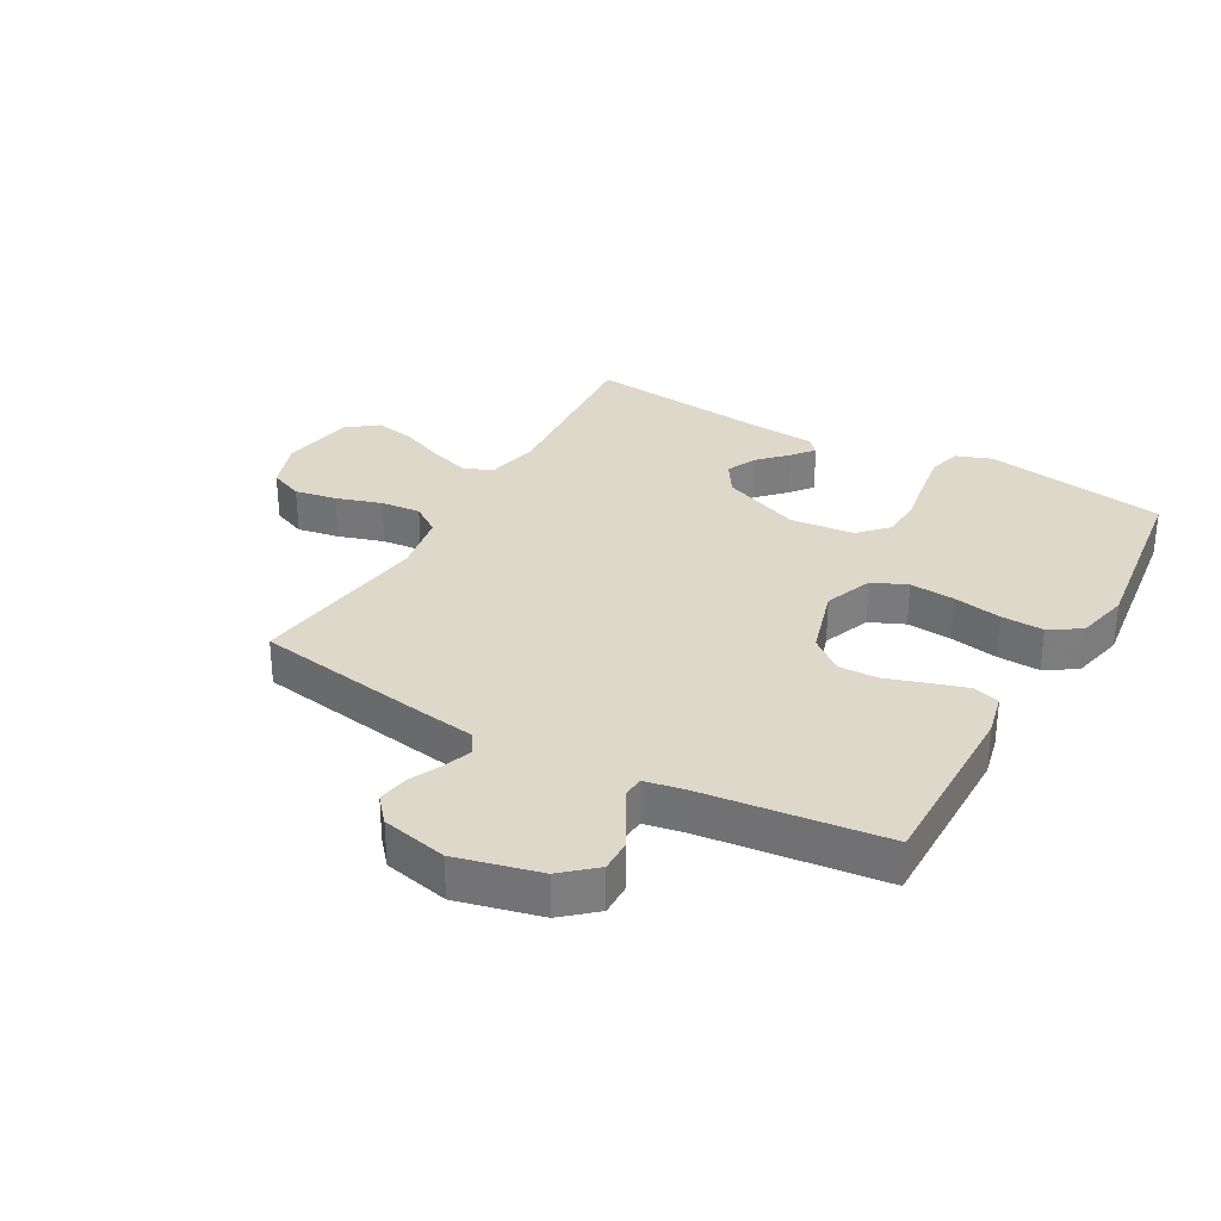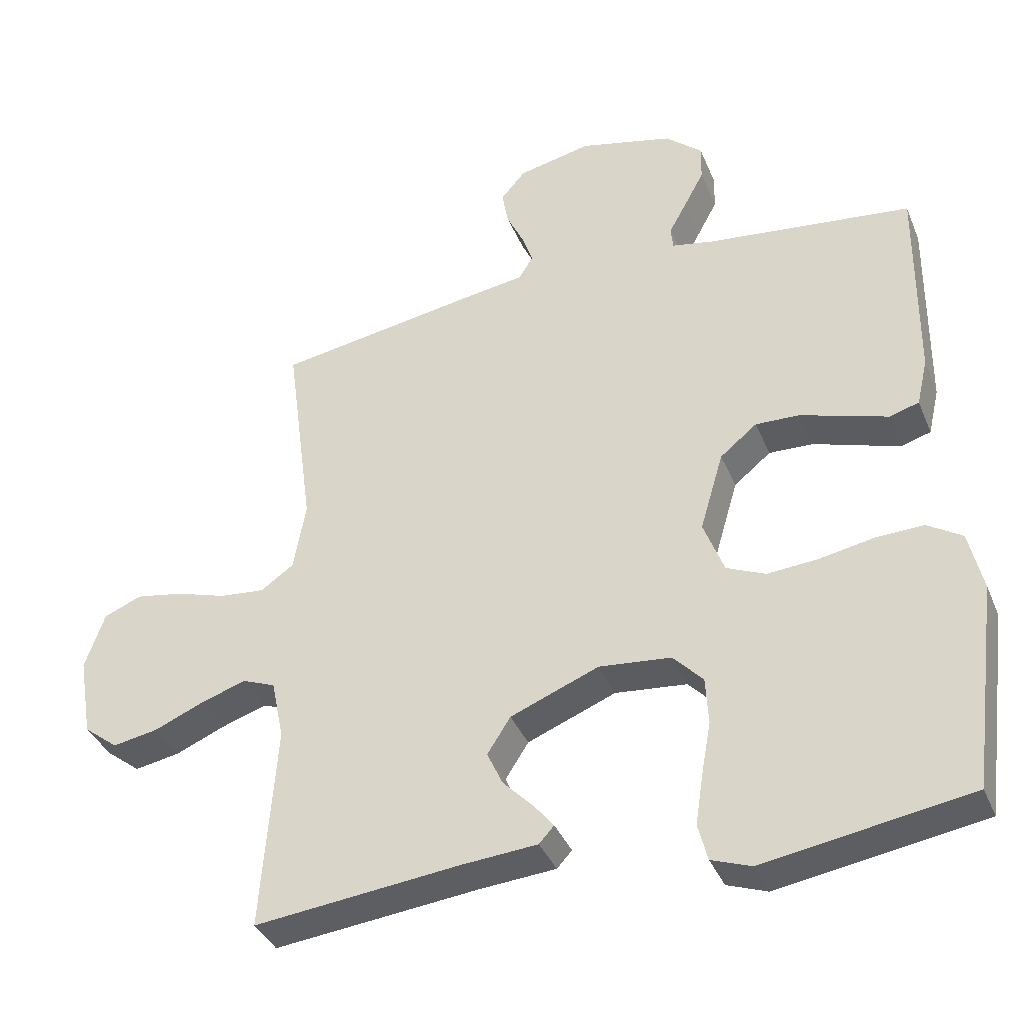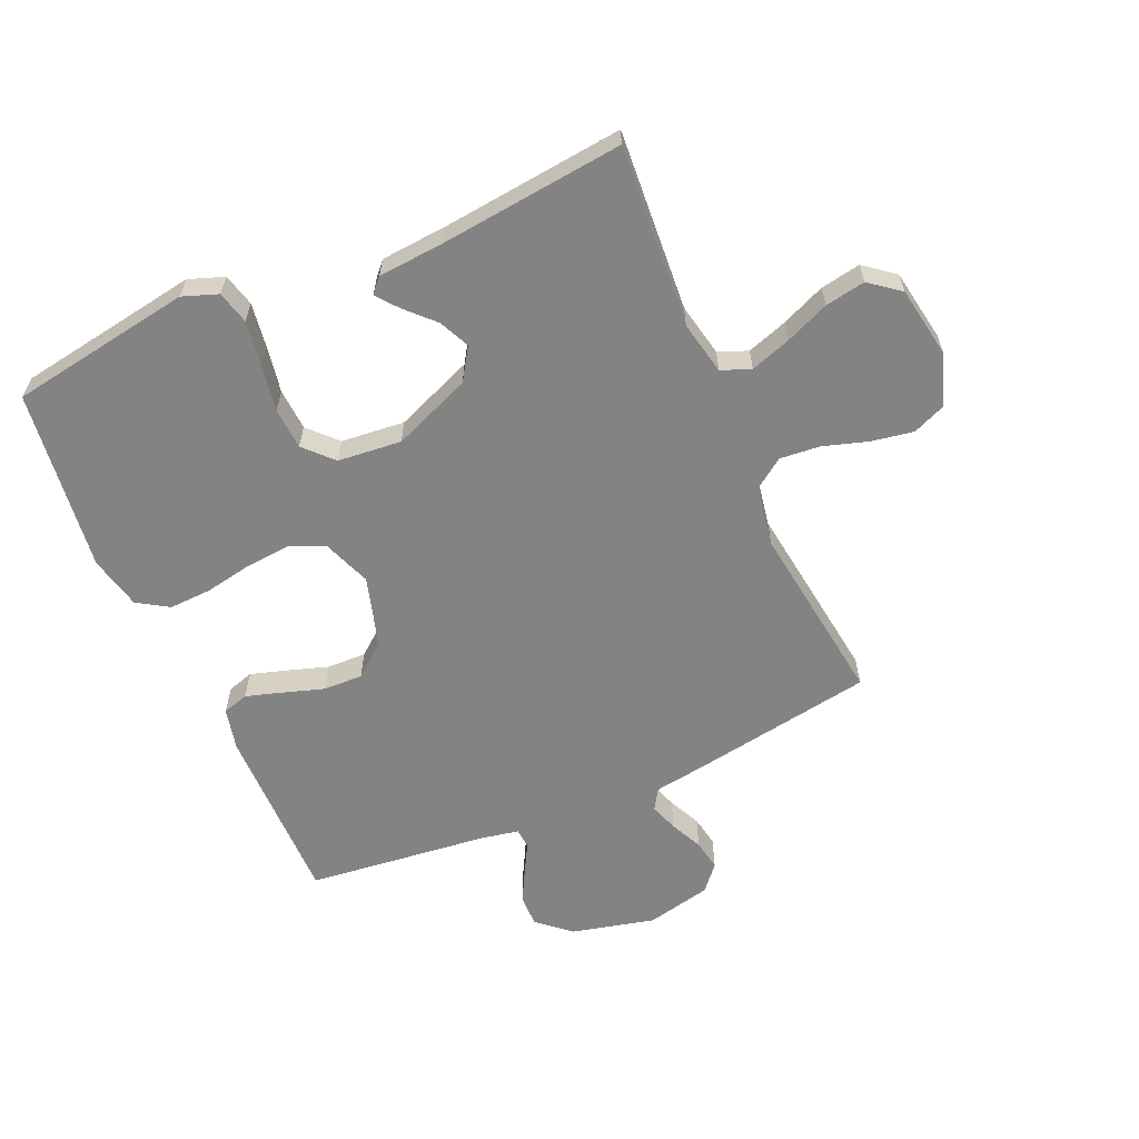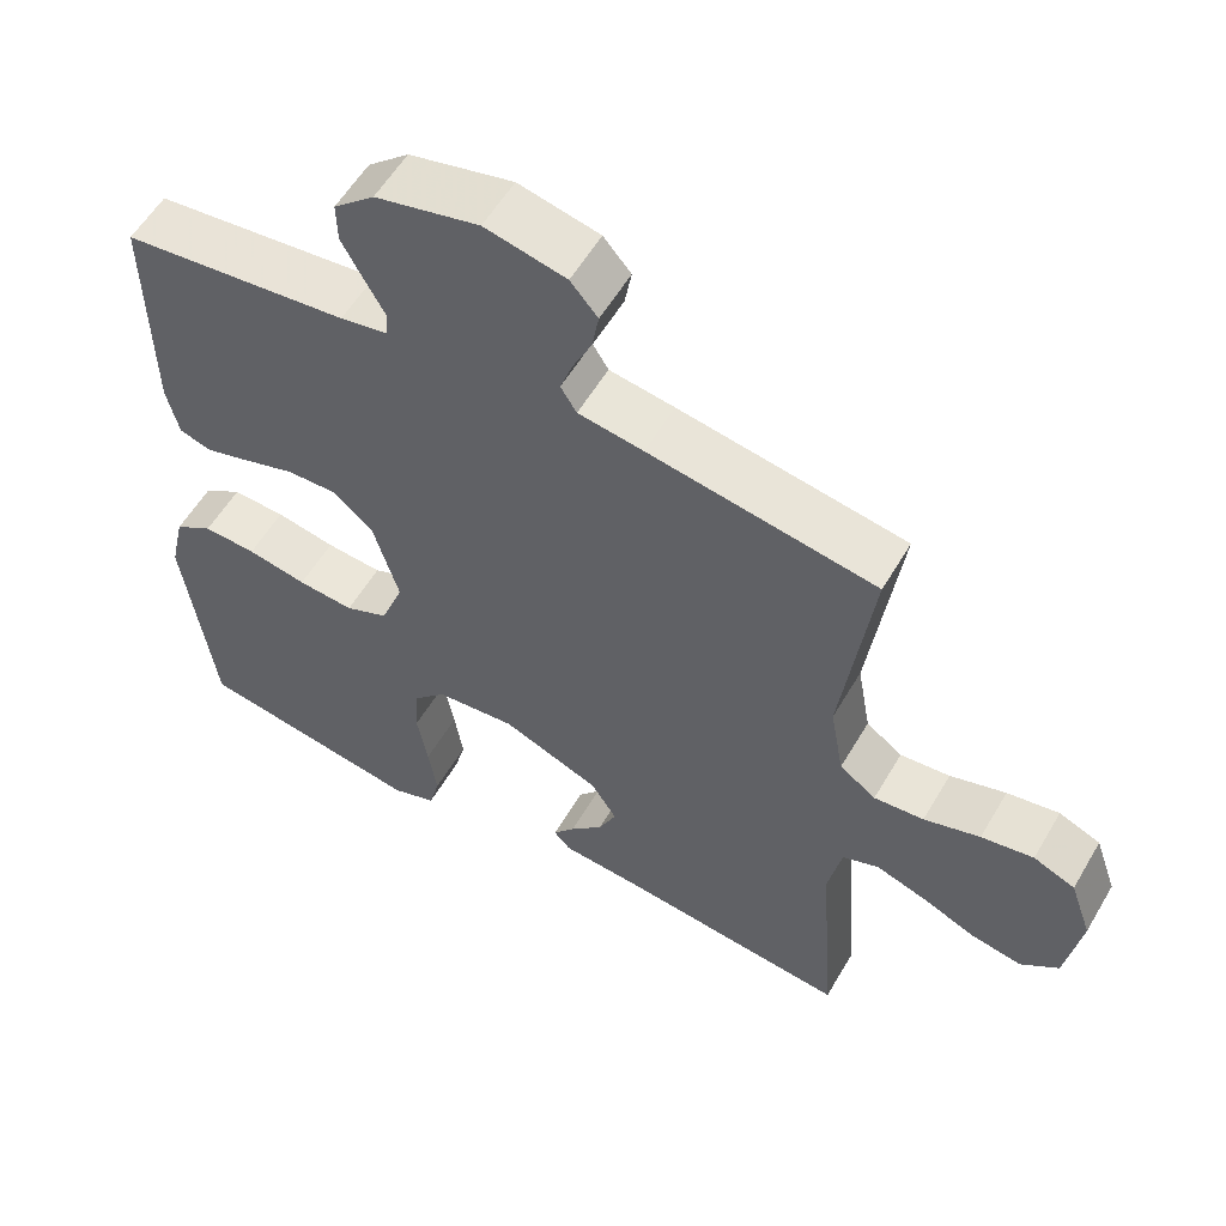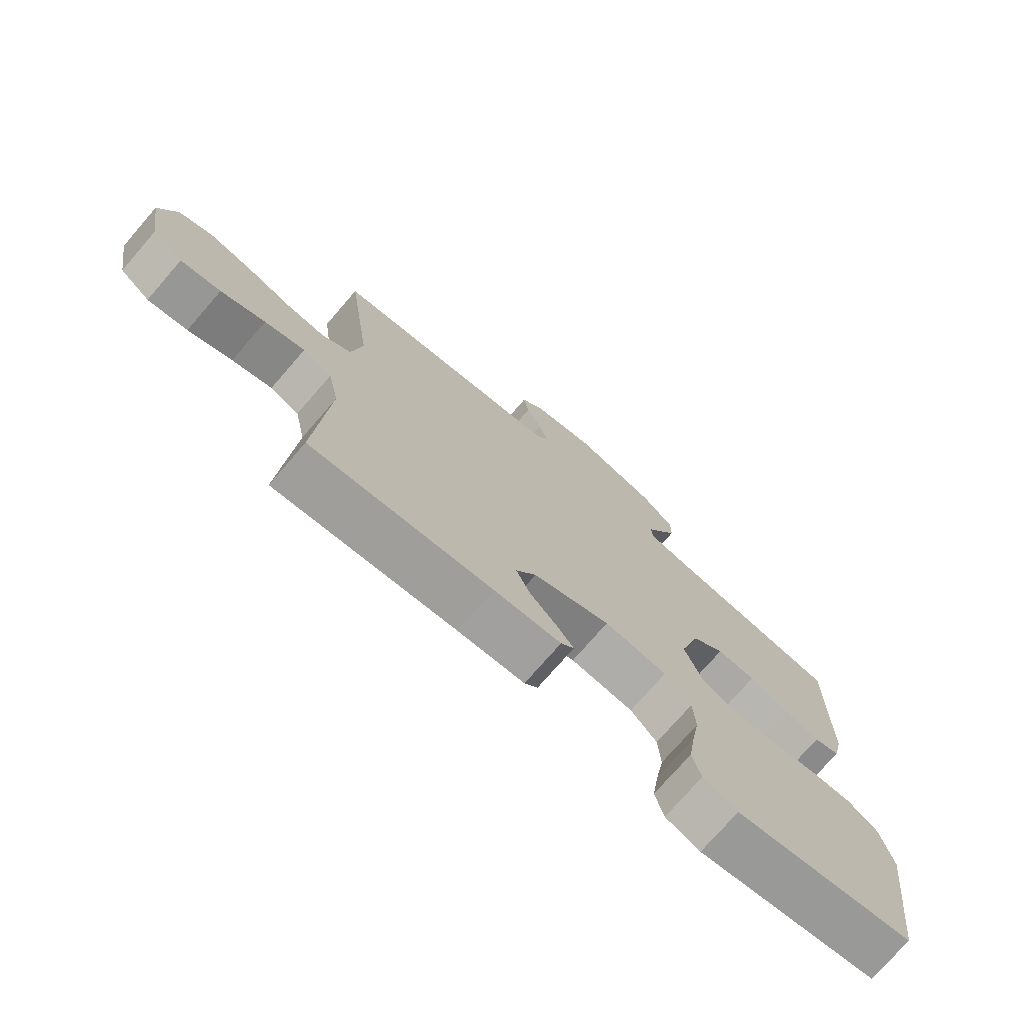
<metadata>
{"format":"obj","ext":"obj","renderer":"f3d","projection":"perspective","resolution":1024,"background":"white","views":[{"elev":31.0,"azim":29.3,"up":"+Y"},{"elev":-37.4,"azim":20.8,"up":"+Z"},{"elev":-61.1,"azim":-156.3,"up":"+Y"},{"elev":56.7,"azim":-149.9,"up":"+Z"},{"elev":-74.5,"azim":-40.9,"up":"+Z"}]}
</metadata>
<code>
v -0.5 0.07 0.5
v -0.2 0.07 0.55
v -0.114 0.07 0.563
v -0.093 0.07 0.597
v -0.109 0.07 0.643
v -0.134 0.07 0.696
v -0.143 0.07 0.747
v -0.107 0.07 0.789
v 0 0.07 0.813
v 0.137 0.07 0.78
v 0.191 0.07 0.733
v 0.19 0.07 0.68
v 0.161 0.07 0.626
v 0.135 0.07 0.579
v 0.138 0.07 0.546
v 0.2 0.07 0.534
v 0.5 0.07 0.5
v 0.497 0.07 0.2
v 0.481 0.07 0.131
v 0.438 0.07 0.118
v 0.379 0.07 0.136
v 0.311 0.07 0.158
v 0.246 0.07 0.16
v 0.192 0.07 0.116
v 0.158 0.07 0
v 0.188 0.07 -0.079
v 0.245 0.07 -0.104
v 0.319 0.07 -0.098
v 0.398 0.07 -0.083
v 0.468 0.07 -0.08
v 0.519 0.07 -0.112
v 0.539 0.07 -0.2
v 0.5 0.07 -0.5
v 0.2 0.07 -0.549
v 0.142 0.07 -0.528
v 0.128 0.07 -0.474
v 0.139 0.07 -0.401
v 0.153 0.07 -0.323
v 0.149 0.07 -0.254
v 0.105 0.07 -0.208
v 0 0.07 -0.198
v -0.129 0.07 -0.25
v -0.163 0.07 -0.303
v -0.14 0.07 -0.353
v -0.096 0.07 -0.398
v -0.067 0.07 -0.434
v -0.089 0.07 -0.458
v -0.2 0.07 -0.467
v -0.5 0.07 -0.5
v -0.478 0.07 -0.2
v -0.496 0.07 -0.112
v -0.544 0.07 -0.093
v -0.61 0.07 -0.115
v -0.683 0.07 -0.146
v -0.749 0.07 -0.158
v -0.799 0.07 -0.119
v -0.819 0.07 0
v -0.79 0.07 0.083
v -0.735 0.07 0.106
v -0.666 0.07 0.094
v -0.592 0.07 0.071
v -0.526 0.07 0.065
v -0.478 0.07 0.099
v -0.46 0.07 0.2
v -0.5 0 0.5
v -0.2 0 0.55
v -0.114 0 0.563
v -0.093 0 0.597
v -0.109 0 0.643
v -0.134 0 0.696
v -0.143 0 0.747
v -0.107 0 0.789
v 0 0 0.813
v 0.137 0 0.78
v 0.191 0 0.733
v 0.19 0 0.68
v 0.161 0 0.626
v 0.135 0 0.579
v 0.138 0 0.546
v 0.2 0 0.534
v 0.5 0 0.5
v 0.497 0 0.2
v 0.481 0 0.131
v 0.438 0 0.118
v 0.379 0 0.136
v 0.311 0 0.158
v 0.246 0 0.16
v 0.192 0 0.116
v 0.158 0 0
v 0.188 0 -0.079
v 0.245 0 -0.104
v 0.319 0 -0.098
v 0.398 0 -0.083
v 0.468 0 -0.08
v 0.519 0 -0.112
v 0.539 0 -0.2
v 0.5 0 -0.5
v 0.2 0 -0.549
v 0.142 0 -0.528
v 0.128 0 -0.474
v 0.139 0 -0.401
v 0.153 0 -0.323
v 0.149 0 -0.254
v 0.105 0 -0.208
v 0 0 -0.198
v -0.129 0 -0.25
v -0.163 0 -0.303
v -0.14 0 -0.353
v -0.096 0 -0.398
v -0.067 0 -0.434
v -0.089 0 -0.458
v -0.2 0 -0.467
v -0.5 0 -0.5
v -0.478 0 -0.2
v -0.496 0 -0.112
v -0.544 0 -0.093
v -0.61 0 -0.115
v -0.683 0 -0.146
v -0.749 0 -0.158
v -0.799 0 -0.119
v -0.819 0 0
v -0.79 0 0.083
v -0.735 0 0.106
v -0.666 0 0.094
v -0.592 0 0.071
v -0.526 0 0.065
v -0.478 0 0.099
v -0.46 0 0.2
f 59 60 61
f 58 59 61
f 57 58 61
f 56 57 61
f 55 56 61
f 54 55 61
f 53 54 61
f 52 53 61 62
f 51 52 62 63
f 48 49 50
f 48 50 51
f 47 48 51
f 46 47 51
f 45 46 51
f 44 45 51
f 51 63 64
f 44 51 64
f 43 44 64
f 36 37 38
f 35 36 38
f 34 35 38
f 33 34 38
f 32 33 38
f 31 32 38
f 30 31 38
f 29 30 38
f 28 29 38
f 27 28 38 39
f 26 27 39 40
f 20 21 22
f 19 20 22
f 18 19 22
f 17 18 22
f 16 17 22
f 15 16 22 23
f 12 13 14
f 11 12 14
f 10 11 14
f 9 10 14
f 8 9 14
f 7 8 14
f 6 7 14
f 5 6 14
f 4 5 14 15
f 15 23 24
f 4 15 24
f 3 4 24
f 1 2 3
f 64 1 3
f 43 64 3
f 42 43 3
f 25 26 40 41
f 25 41 42
f 24 25 42
f 3 24 42
f 125 124 123
f 125 123 122
f 125 122 121
f 125 121 120
f 125 120 119
f 125 119 118
f 125 118 117
f 126 125 117 116
f 127 126 116 115
f 114 113 112
f 115 114 112
f 115 112 111
f 115 111 110
f 115 110 109
f 115 109 108
f 128 127 115
f 128 115 108
f 128 108 107
f 102 101 100
f 102 100 99
f 102 99 98
f 102 98 97
f 102 97 96
f 102 96 95
f 102 95 94
f 102 94 93
f 102 93 92
f 103 102 92 91
f 104 103 91 90
f 86 85 84
f 86 84 83
f 86 83 82
f 86 82 81
f 86 81 80
f 87 86 80 79
f 78 77 76
f 78 76 75
f 78 75 74
f 78 74 73
f 78 73 72
f 78 72 71
f 78 71 70
f 78 70 69
f 79 78 69 68
f 88 87 79
f 88 79 68
f 88 68 67
f 67 66 65
f 67 65 128
f 67 128 107
f 67 107 106
f 105 104 90 89
f 106 105 89
f 106 89 88
f 106 88 67
f 1 65 66 2
f 2 66 67 3
f 3 67 68 4
f 4 68 69 5
f 5 69 70 6
f 6 70 71 7
f 7 71 72 8
f 8 72 73 9
f 9 73 74 10
f 10 74 75 11
f 11 75 76 12
f 12 76 77 13
f 13 77 78 14
f 14 78 79 15
f 15 79 80 16
f 16 80 81 17
f 17 81 82 18
f 18 82 83 19
f 19 83 84 20
f 20 84 85 21
f 21 85 86 22
f 22 86 87 23
f 23 87 88 24
f 24 88 89 25
f 25 89 90 26
f 26 90 91 27
f 27 91 92 28
f 28 92 93 29
f 29 93 94 30
f 30 94 95 31
f 31 95 96 32
f 32 96 97 33
f 33 97 98 34
f 34 98 99 35
f 35 99 100 36
f 36 100 101 37
f 37 101 102 38
f 38 102 103 39
f 39 103 104 40
f 40 104 105 41
f 41 105 106 42
f 42 106 107 43
f 43 107 108 44
f 44 108 109 45
f 45 109 110 46
f 46 110 111 47
f 47 111 112 48
f 48 112 113 49
f 49 113 114 50
f 50 114 115 51
f 51 115 116 52
f 52 116 117 53
f 53 117 118 54
f 54 118 119 55
f 55 119 120 56
f 56 120 121 57
f 57 121 122 58
f 58 122 123 59
f 59 123 124 60
f 60 124 125 61
f 61 125 126 62
f 62 126 127 63
f 63 127 128 64
f 64 128 65 1

</code>
